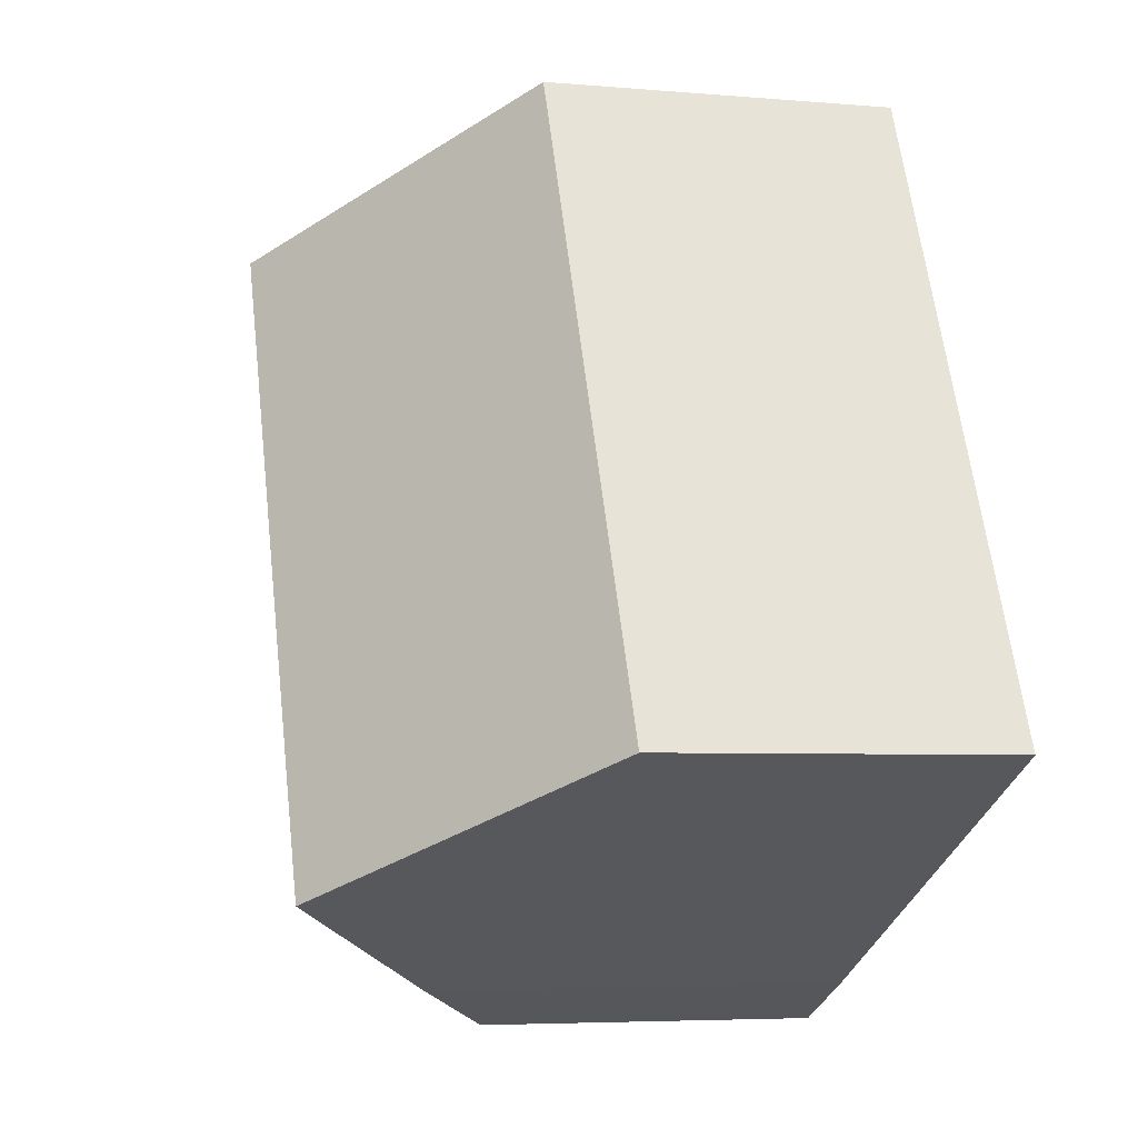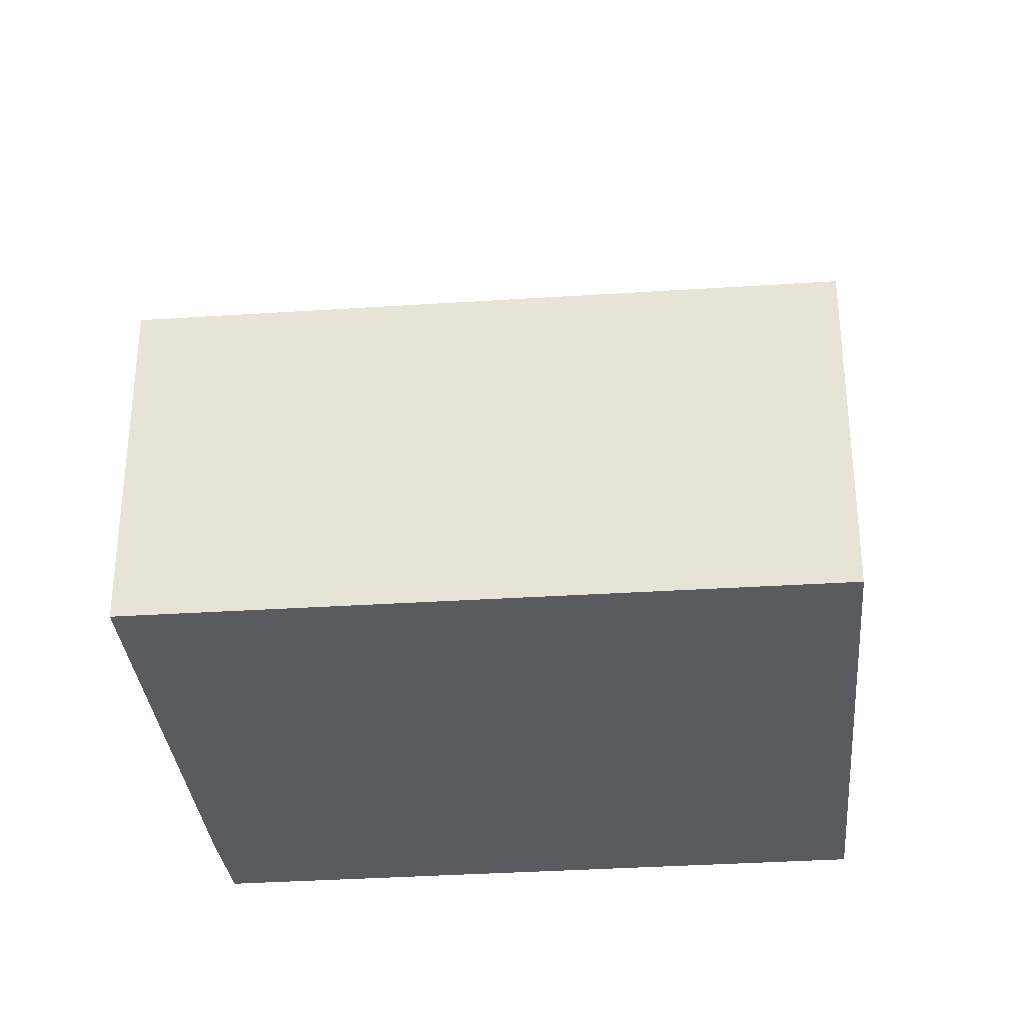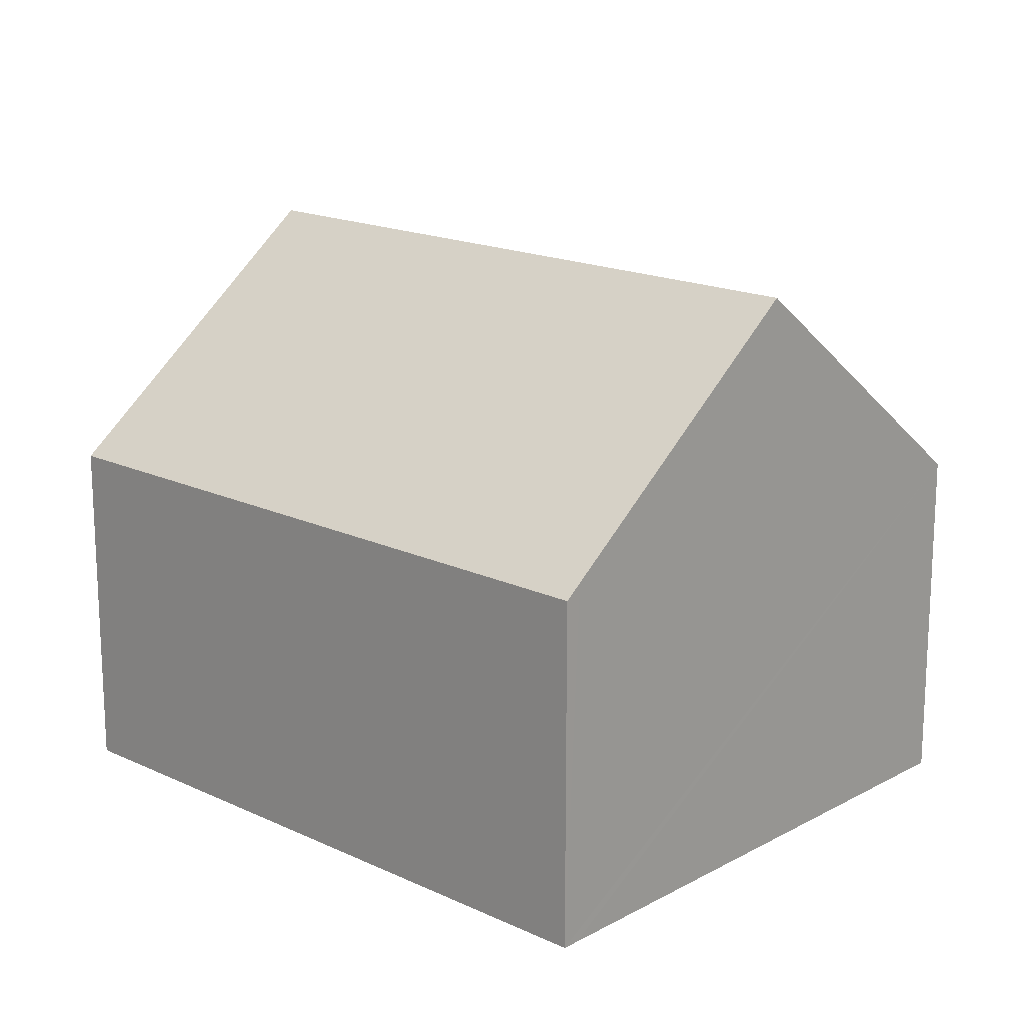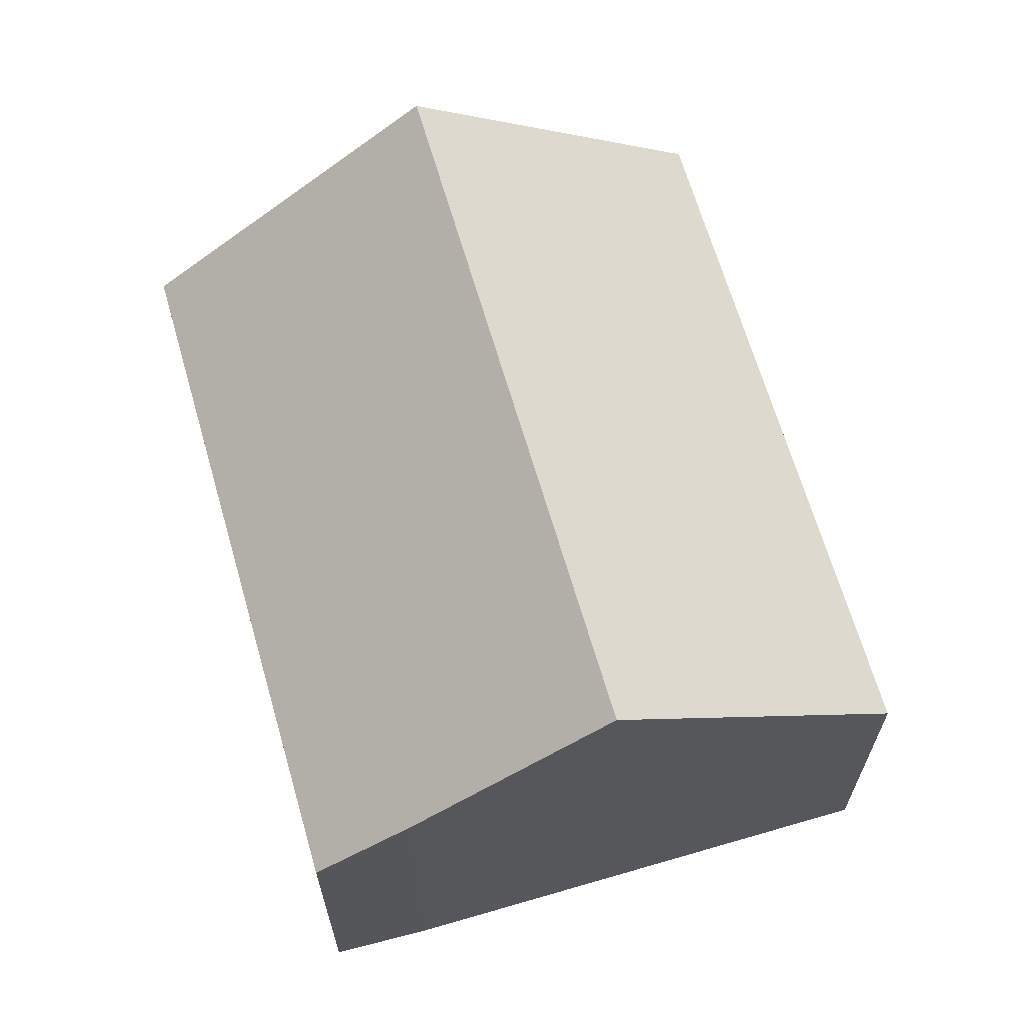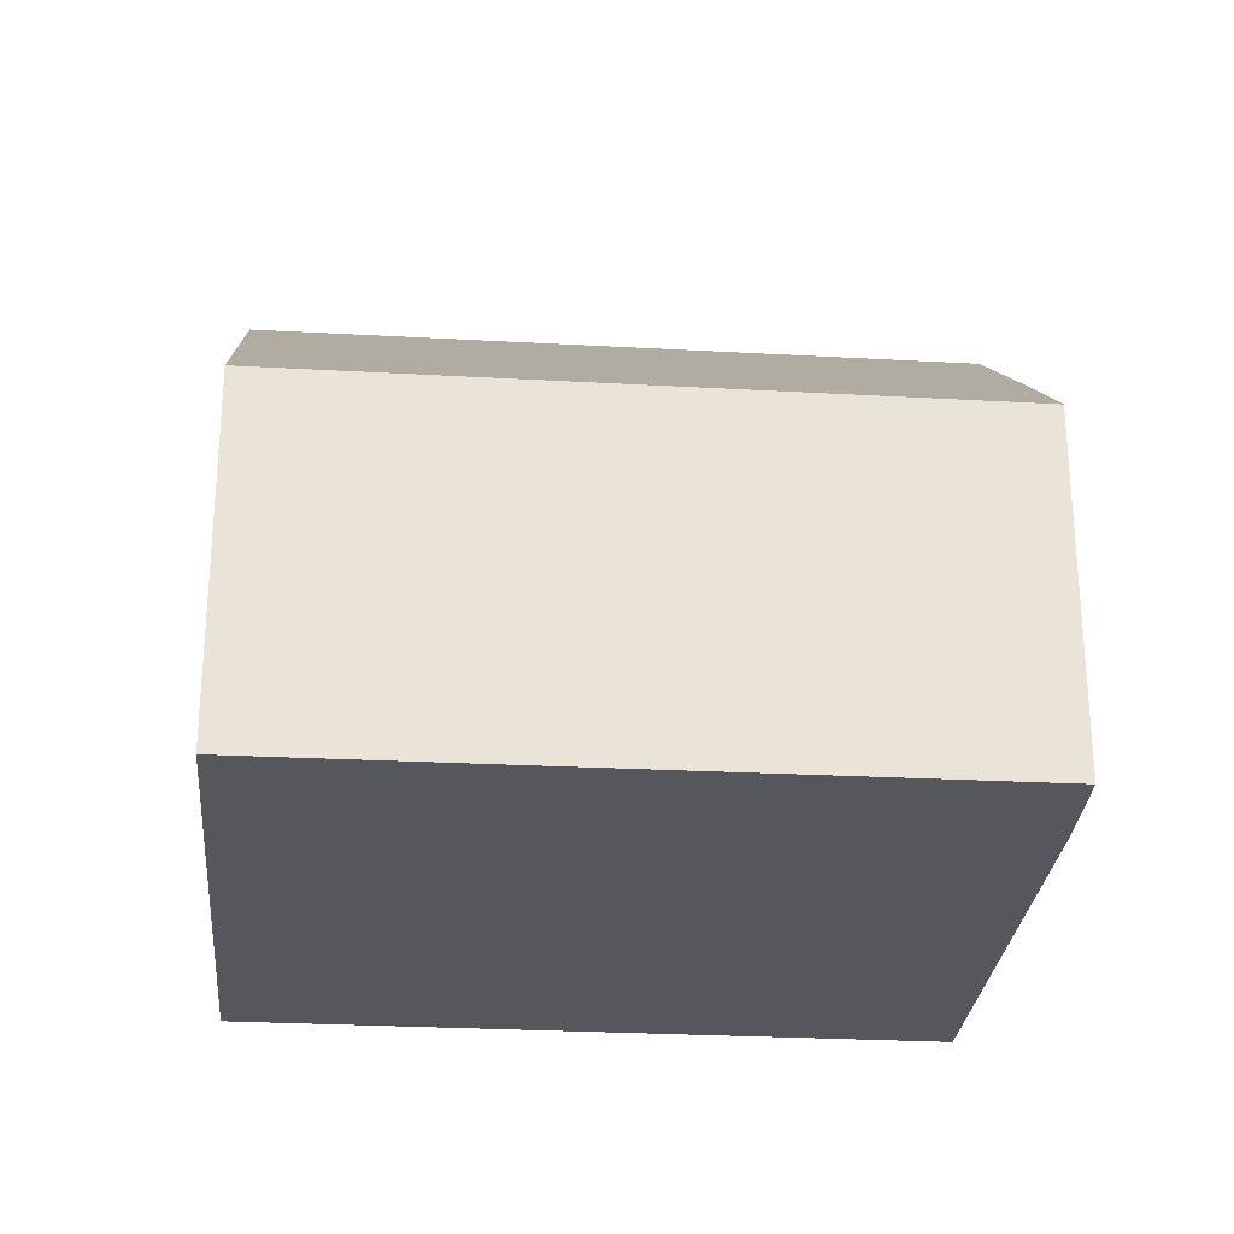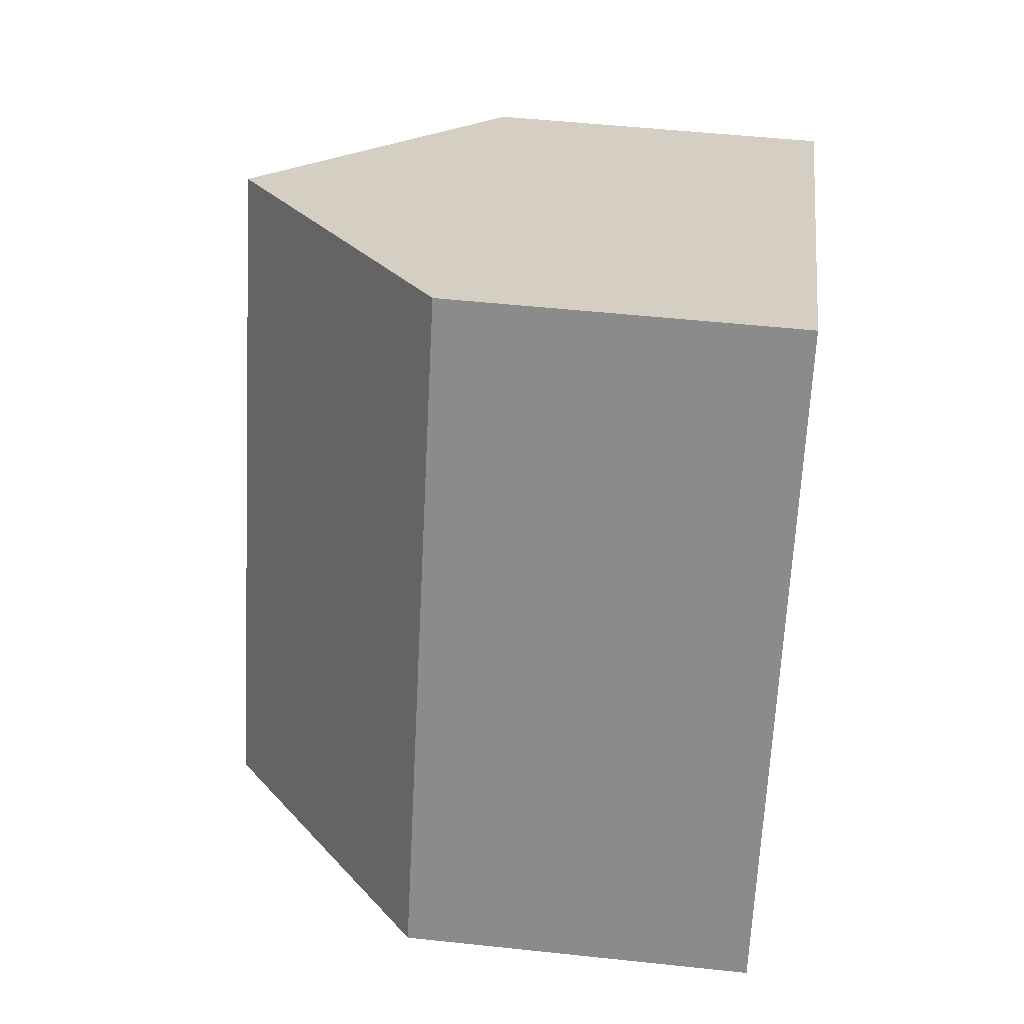
<metadata>
{"format":"obj","ext":"obj","renderer":"f3d","projection":"perspective","resolution":1024,"background":"white","views":[{"elev":-5.1,"azim":-105.5,"up":"+Z"},{"elev":-32.9,"azim":-59.3,"up":"+Y"},{"elev":17.3,"azim":-21.4,"up":"+Y"},{"elev":66.5,"azim":-170.8,"up":"+Y"},{"elev":-27.5,"azim":110.6,"up":"+Y"},{"elev":50.8,"azim":-83.3,"up":"+Z"}]}
</metadata>
<code>
v  7.305 4.601 -3.44
v  11.23 4.643 4.913
v  11.19 4.642 4.817
v  7.629 7.711 6.653
v  6.061 5.642 -2.894
v  3.626 7.711 -1.731
v  4.011 4.631 8.4
v  0 4.631 2.836e-16
v  4.219 4.808 8.3
v  4.011 -5.144e-16 8.4
v  4.219 -5.082e-16 8.3
v  7.629 -4.074e-16 6.653
v  11.23 -3.008e-16 4.913
v  7.305 2.106e-16 -3.44
v  11.19 -2.95e-16 4.817
v  6.061 1.772e-16 -2.894
v  0 0 0
v  3.626 1.06e-16 -1.731
g defaultobject
f 1 2 3
f 2 1 4
f 4 1 5
f 4 5 6
f 7 6 8
f 6 7 4
f 4 7 9
f 10 9 7
f 9 10 4
f 4 10 2
f 2 10 11
f 2 11 12
f 2 12 13
f 13 3 2
f 3 13 1
f 1 13 14
f 14 13 15
f 1 16 5
f 16 1 14
f 5 8 6
f 8 5 16
f 8 16 17
f 17 16 18
f 17 7 8
f 7 17 10
f 12 15 13
f 15 12 14
f 14 12 11
f 14 11 10
f 14 10 17
f 14 17 18
f 14 18 16

</code>
